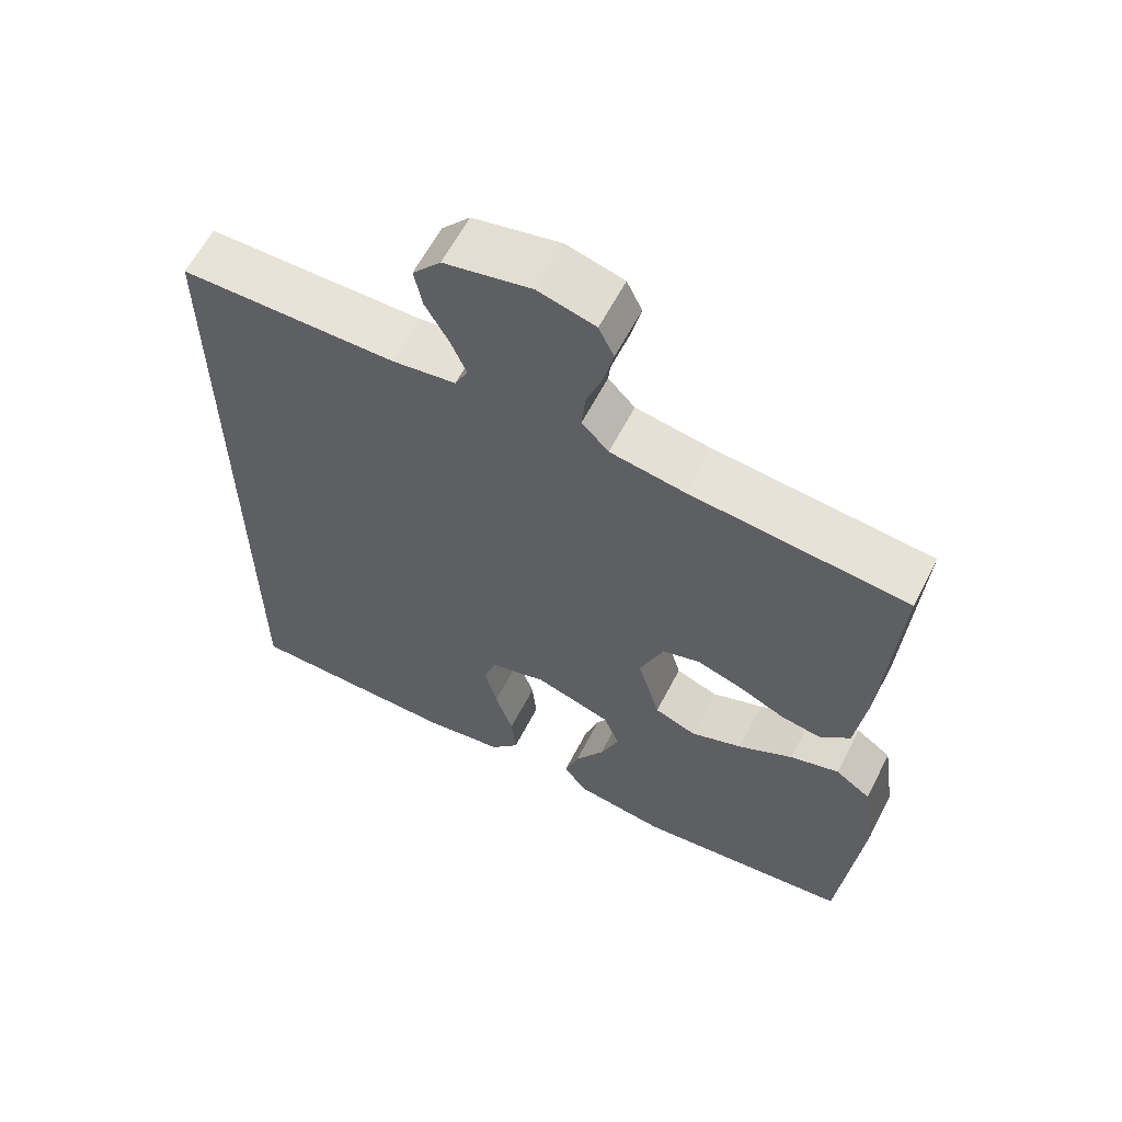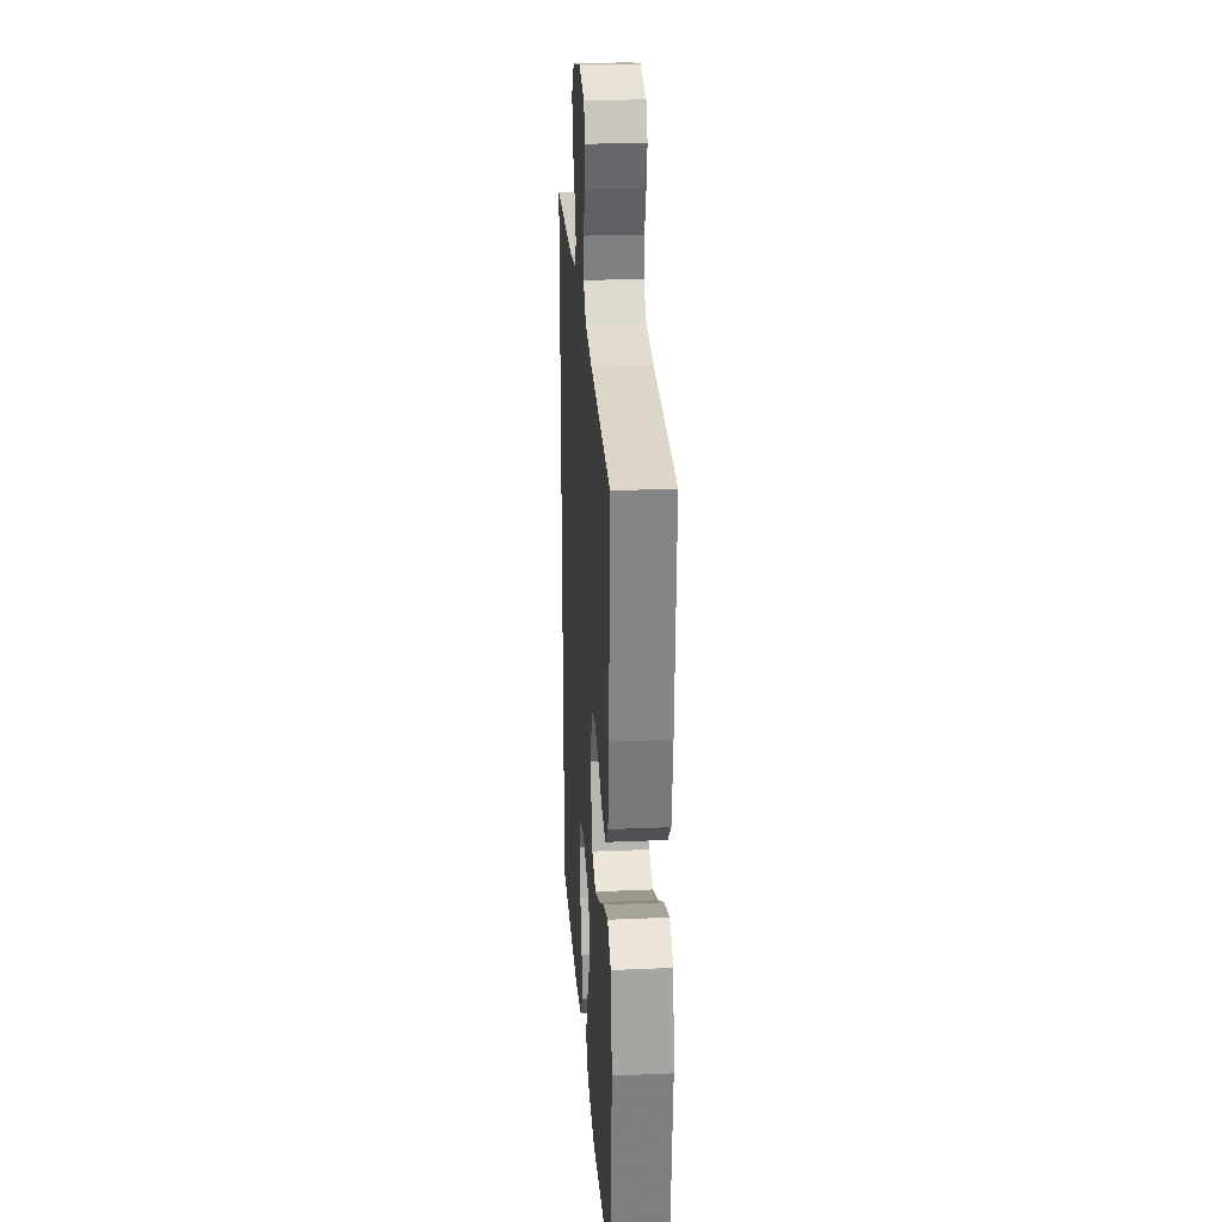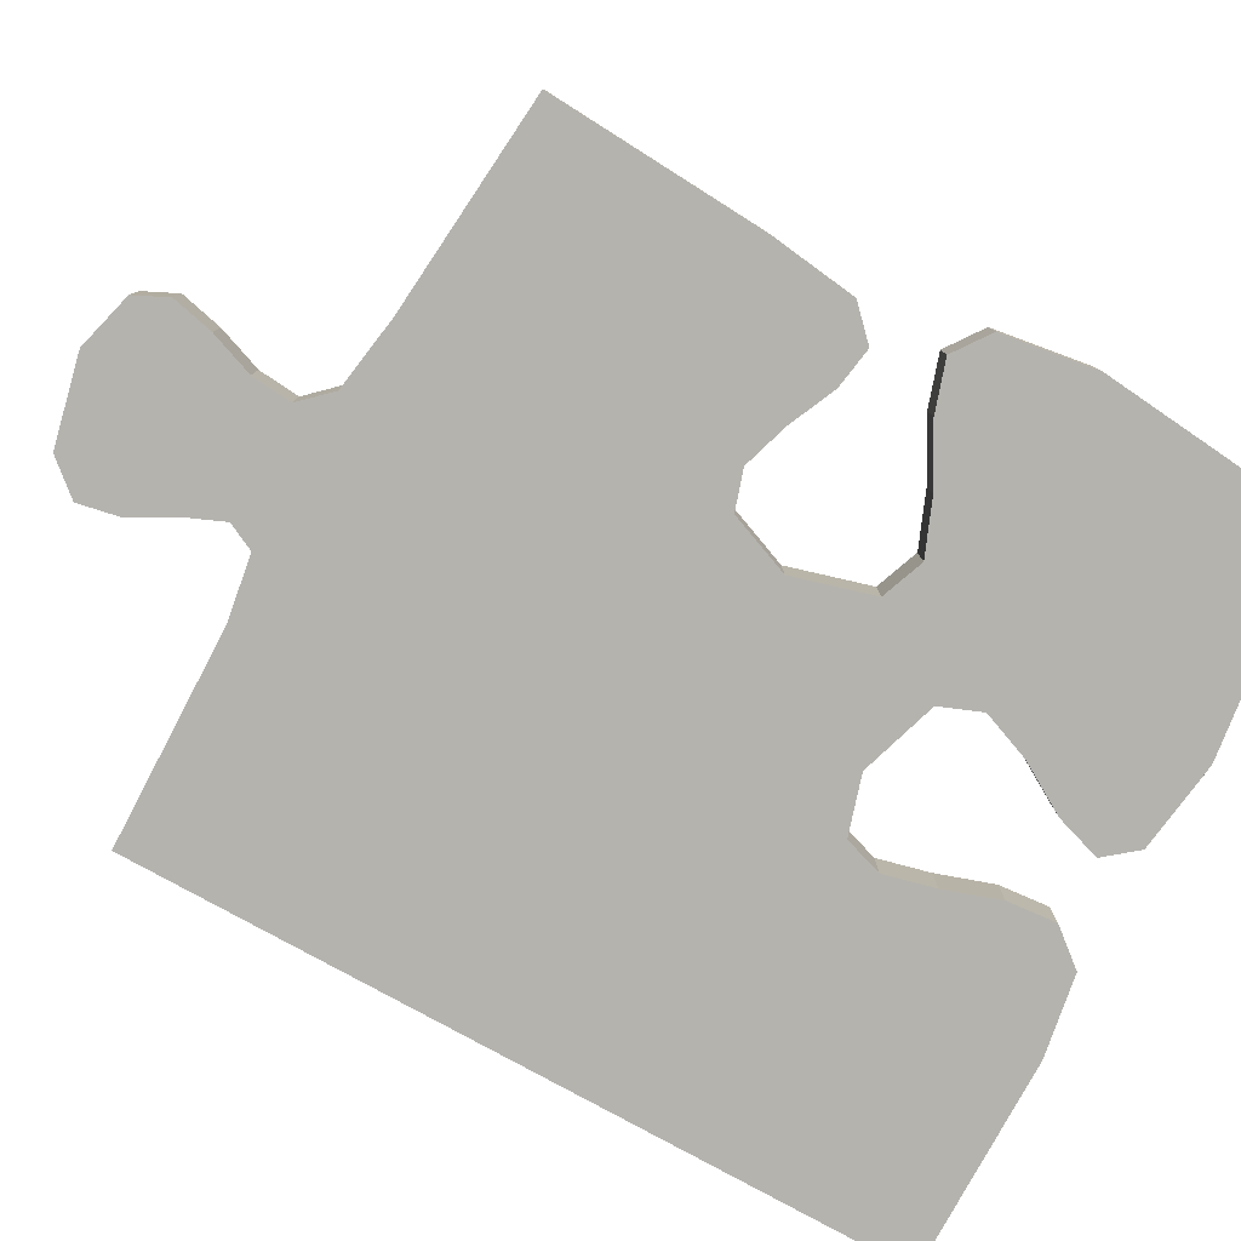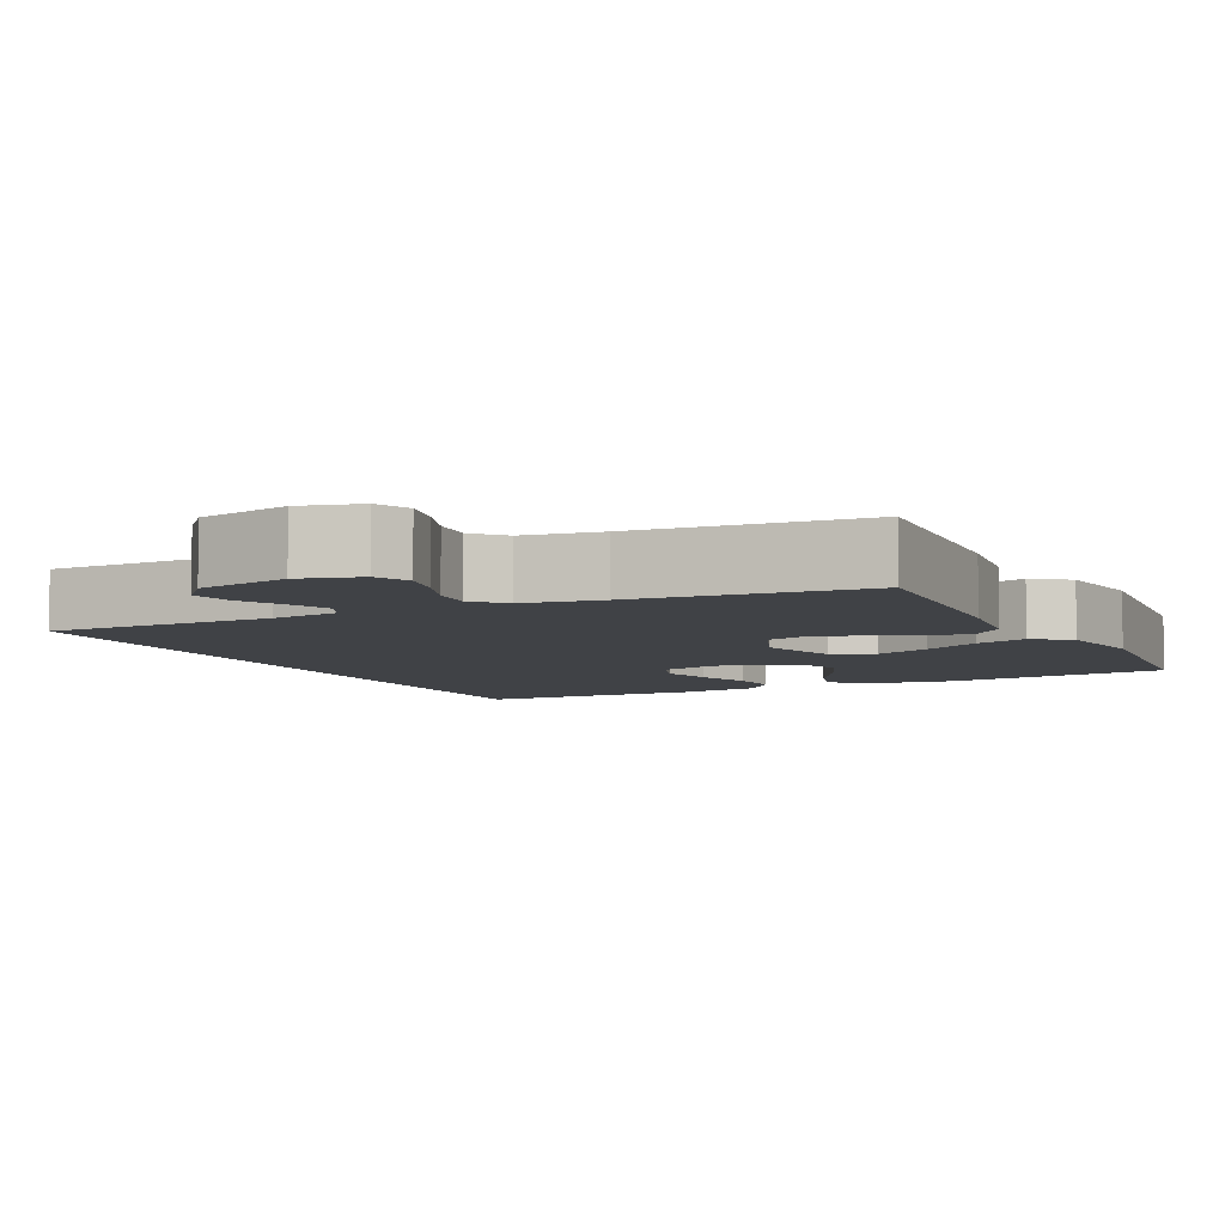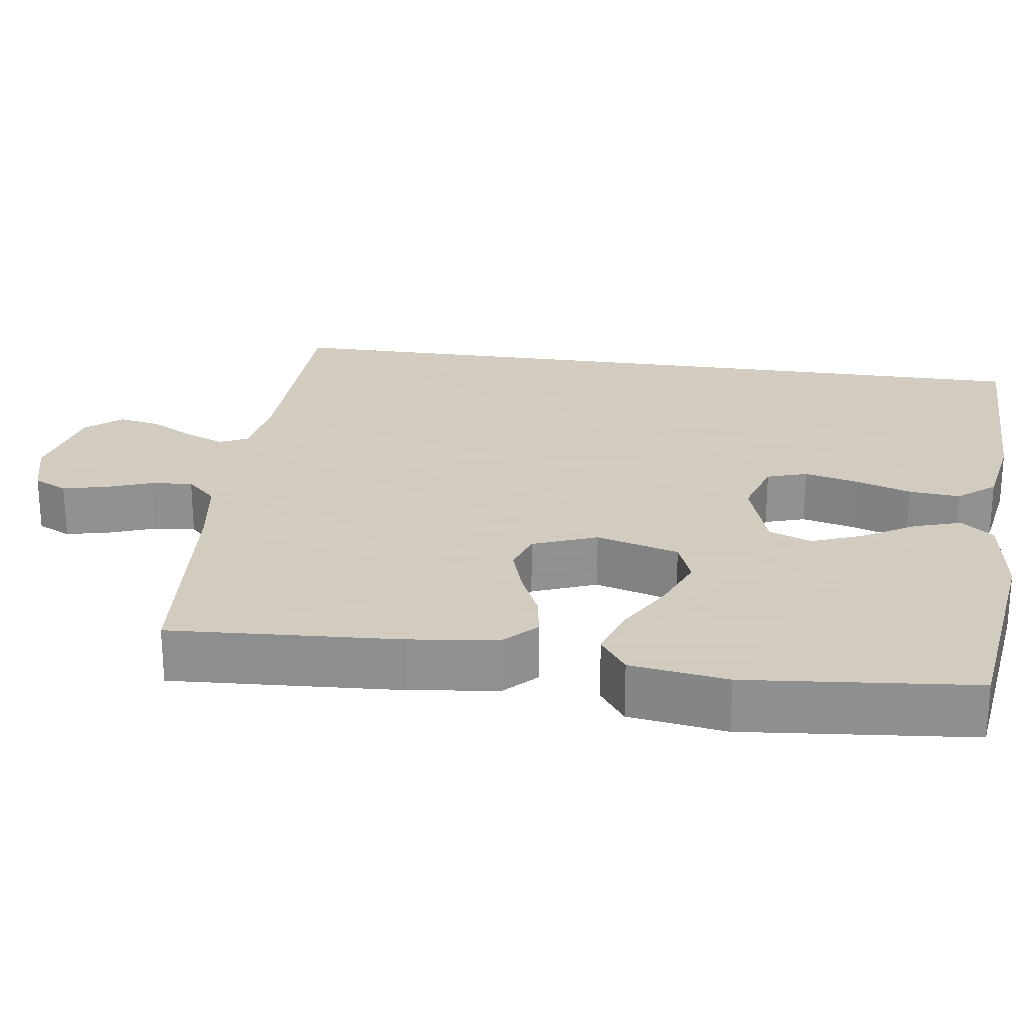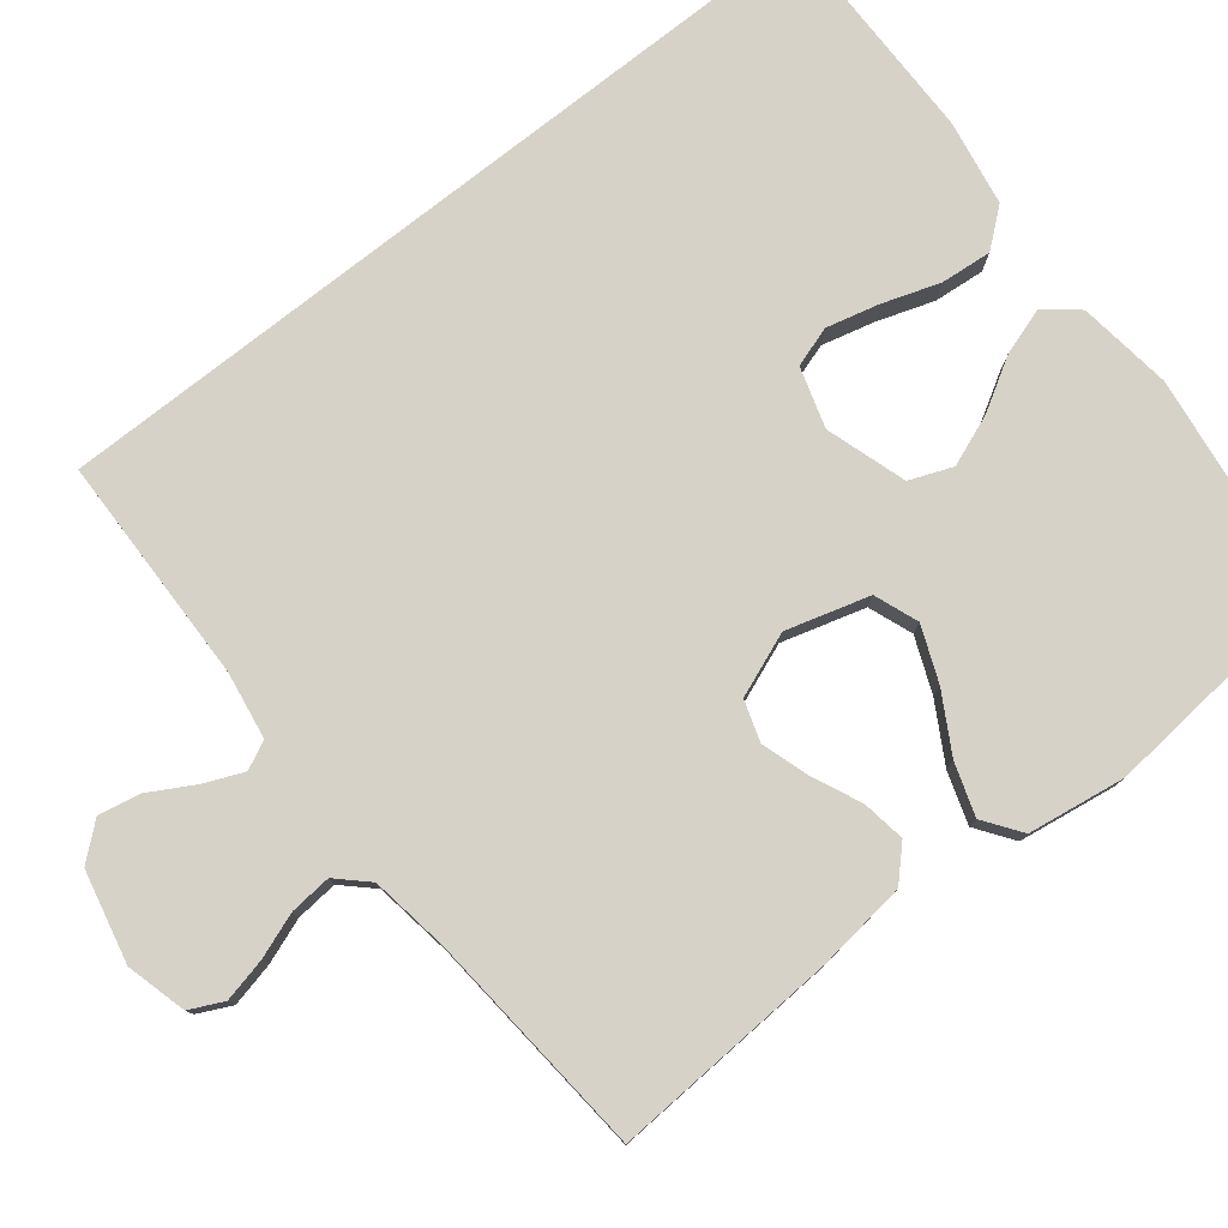
<metadata>
{"format":"obj","ext":"obj","renderer":"f3d","projection":"perspective","resolution":1024,"background":"white","views":[{"elev":61.9,"azim":27.4,"up":"+Z"},{"elev":25.2,"azim":86.0,"up":"+Z"},{"elev":-79.9,"azim":61.2,"up":"+Y"},{"elev":-6.3,"azim":25.7,"up":"+Y"},{"elev":24.3,"azim":98.1,"up":"+Y"},{"elev":78.4,"azim":51.8,"up":"+Y"}]}
</metadata>
<code>
v -0.5 0.07 0.523
v -0.2 0.07 0.529
v -0.112 0.07 0.543
v -0.094 0.07 0.58
v -0.116 0.07 0.632
v -0.148 0.07 0.689
v -0.159 0.07 0.745
v -0.12 0.07 0.791
v 0 0.07 0.818
v 0.079 0.07 0.797
v 0.1 0.07 0.753
v 0.087 0.07 0.696
v 0.065 0.07 0.636
v 0.06 0.07 0.581
v 0.097 0.07 0.542
v 0.2 0.07 0.526
v 0.5 0.07 0.5
v 0.482 0.07 0.2
v 0.467 0.07 0.083
v 0.426 0.07 0.043
v 0.369 0.07 0.052
v 0.305 0.07 0.081
v 0.242 0.07 0.101
v 0.189 0.07 0.084
v 0.156 0.07 0
v 0.187 0.07 -0.109
v 0.245 0.07 -0.131
v 0.317 0.07 -0.102
v 0.393 0.07 -0.059
v 0.461 0.07 -0.037
v 0.51 0.07 -0.072
v 0.529 0.07 -0.2
v 0.5 0.07 -0.5
v 0.2 0.07 -0.539
v 0.076 0.07 -0.522
v 0.041 0.07 -0.479
v 0.061 0.07 -0.417
v 0.102 0.07 -0.348
v 0.128 0.07 -0.281
v 0.106 0.07 -0.225
v 0 0.07 -0.191
v -0.079 0.07 -0.215
v -0.096 0.07 -0.268
v -0.079 0.07 -0.337
v -0.054 0.07 -0.412
v -0.048 0.07 -0.479
v -0.088 0.07 -0.528
v -0.2 0.07 -0.547
v -0.5 0.07 -0.548
v -0.5 0 0.523
v -0.2 0 0.529
v -0.112 0 0.543
v -0.094 0 0.58
v -0.116 0 0.632
v -0.148 0 0.689
v -0.159 0 0.745
v -0.12 0 0.791
v 0 0 0.818
v 0.079 0 0.797
v 0.1 0 0.753
v 0.087 0 0.696
v 0.065 0 0.636
v 0.06 0 0.581
v 0.097 0 0.542
v 0.2 0 0.526
v 0.5 0 0.5
v 0.482 0 0.2
v 0.467 0 0.083
v 0.426 0 0.043
v 0.369 0 0.052
v 0.305 0 0.081
v 0.242 0 0.101
v 0.189 0 0.084
v 0.156 0 0
v 0.187 0 -0.109
v 0.245 0 -0.131
v 0.317 0 -0.102
v 0.393 0 -0.059
v 0.461 0 -0.037
v 0.51 0 -0.072
v 0.529 0 -0.2
v 0.5 0 -0.5
v 0.2 0 -0.539
v 0.076 0 -0.522
v 0.041 0 -0.479
v 0.061 0 -0.417
v 0.102 0 -0.348
v 0.128 0 -0.281
v 0.106 0 -0.225
v 0 0 -0.191
v -0.079 0 -0.215
v -0.096 0 -0.268
v -0.079 0 -0.337
v -0.054 0 -0.412
v -0.048 0 -0.479
v -0.088 0 -0.528
v -0.2 0 -0.547
v -0.5 0 -0.548
f 48 49 1
f 47 48 1
f 46 47 1
f 45 46 1
f 44 45 1
f 43 44 1
f 42 43 1 2
f 41 42 2 3
f 40 41 3 4
f 39 40 4
f 36 37 38
f 35 36 38
f 34 35 38
f 33 34 38
f 32 33 38
f 31 32 38
f 30 31 38
f 29 30 38
f 28 29 38
f 27 28 38 39
f 26 27 39
f 25 26 39 4
f 20 21 22
f 19 20 22
f 18 19 22
f 17 18 22
f 16 17 22
f 15 16 22 23
f 14 15 23 24
f 11 12 13
f 10 11 13
f 9 10 13
f 8 9 13
f 7 8 13
f 6 7 13
f 5 6 13
f 5 13 14
f 14 24 25
f 5 14 25
f 4 5 25
f 50 98 97
f 50 97 96
f 50 96 95
f 50 95 94
f 50 94 93
f 50 93 92
f 51 50 92 91
f 52 51 91 90
f 53 52 90 89
f 53 89 88
f 87 86 85
f 87 85 84
f 87 84 83
f 87 83 82
f 87 82 81
f 87 81 80
f 87 80 79
f 87 79 78
f 87 78 77
f 88 87 77 76
f 88 76 75
f 53 88 75 74
f 71 70 69
f 71 69 68
f 71 68 67
f 71 67 66
f 71 66 65
f 72 71 65 64
f 73 72 64 63
f 62 61 60
f 62 60 59
f 62 59 58
f 62 58 57
f 62 57 56
f 62 56 55
f 62 55 54
f 63 62 54
f 74 73 63
f 74 63 54
f 74 54 53
f 1 50 51 2
f 2 51 52 3
f 3 52 53 4
f 4 53 54 5
f 5 54 55 6
f 6 55 56 7
f 7 56 57 8
f 8 57 58 9
f 9 58 59 10
f 10 59 60 11
f 11 60 61 12
f 12 61 62 13
f 13 62 63 14
f 14 63 64 15
f 15 64 65 16
f 16 65 66 17
f 17 66 67 18
f 18 67 68 19
f 19 68 69 20
f 20 69 70 21
f 21 70 71 22
f 22 71 72 23
f 23 72 73 24
f 24 73 74 25
f 25 74 75 26
f 26 75 76 27
f 27 76 77 28
f 28 77 78 29
f 29 78 79 30
f 30 79 80 31
f 31 80 81 32
f 32 81 82 33
f 33 82 83 34
f 34 83 84 35
f 35 84 85 36
f 36 85 86 37
f 37 86 87 38
f 38 87 88 39
f 39 88 89 40
f 40 89 90 41
f 41 90 91 42
f 42 91 92 43
f 43 92 93 44
f 44 93 94 45
f 45 94 95 46
f 46 95 96 47
f 47 96 97 48
f 48 97 98 49
f 49 98 50 1

</code>
